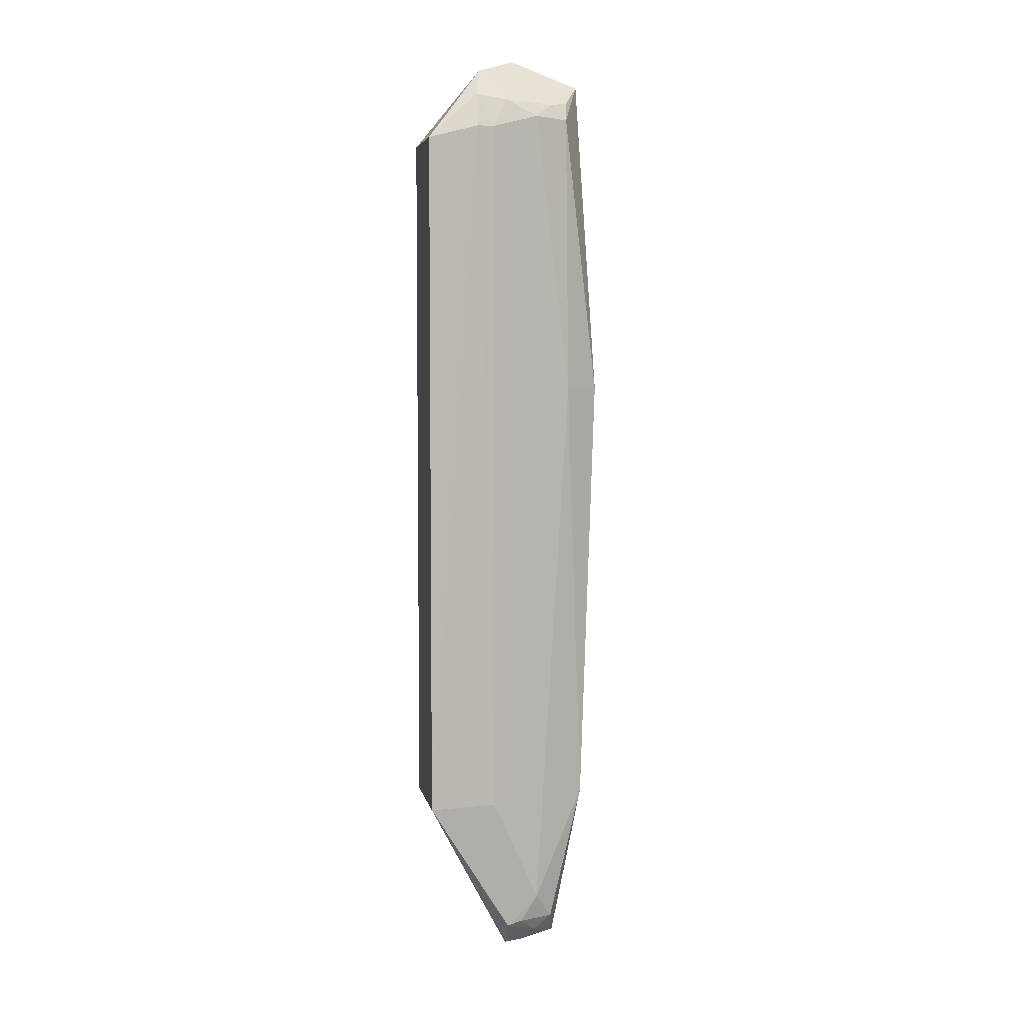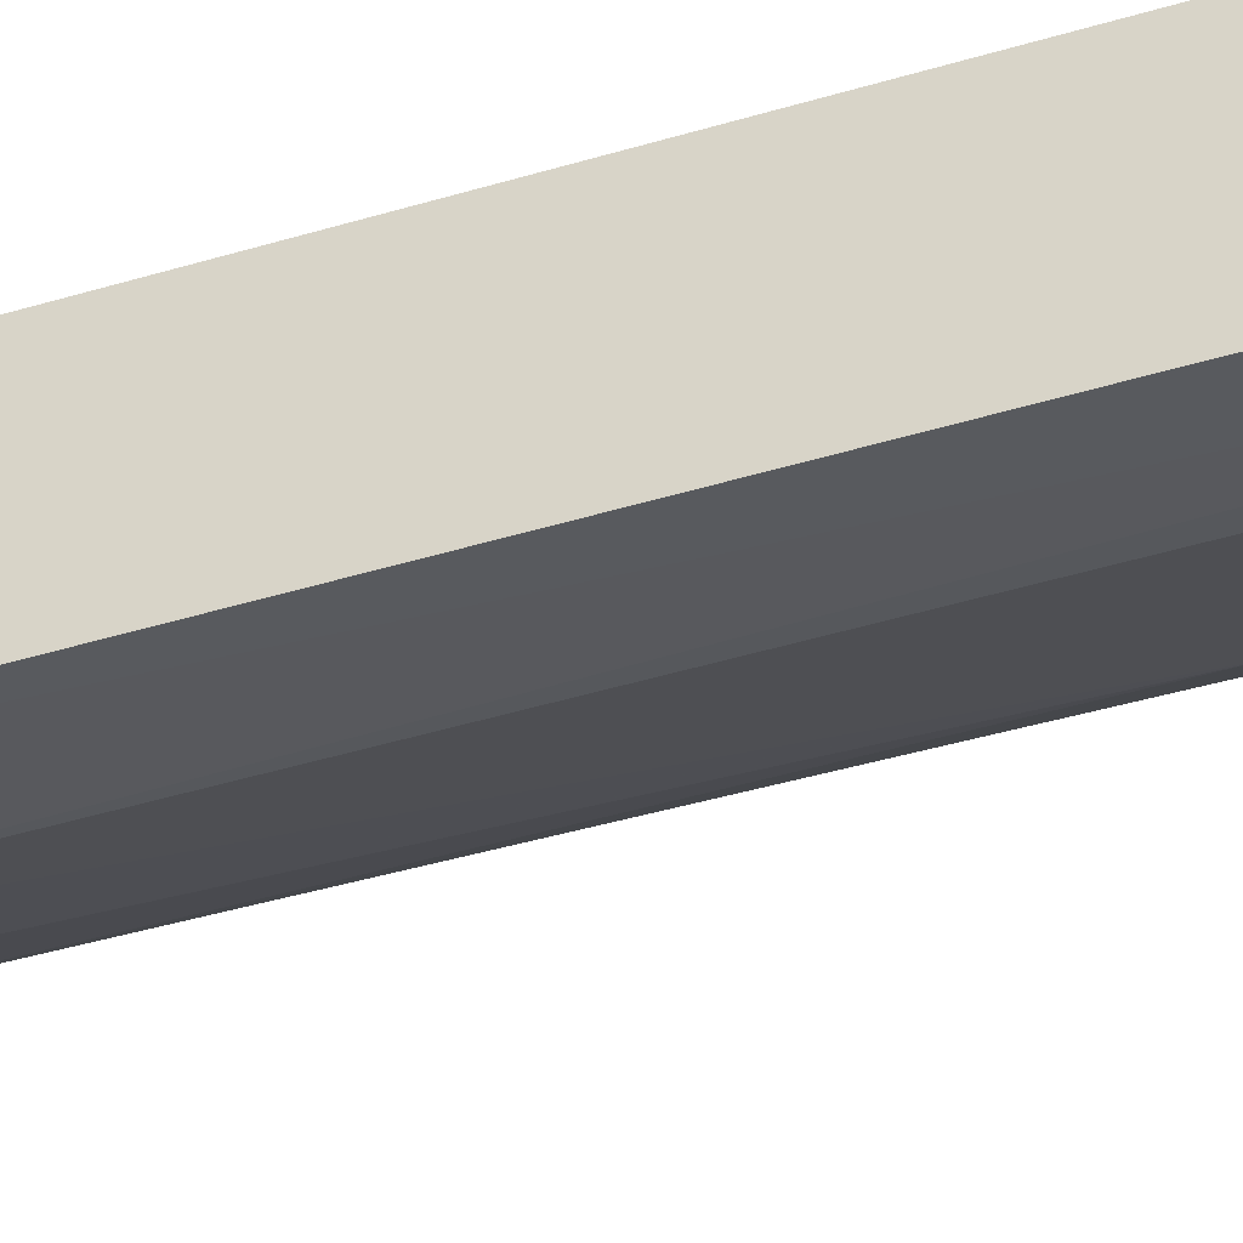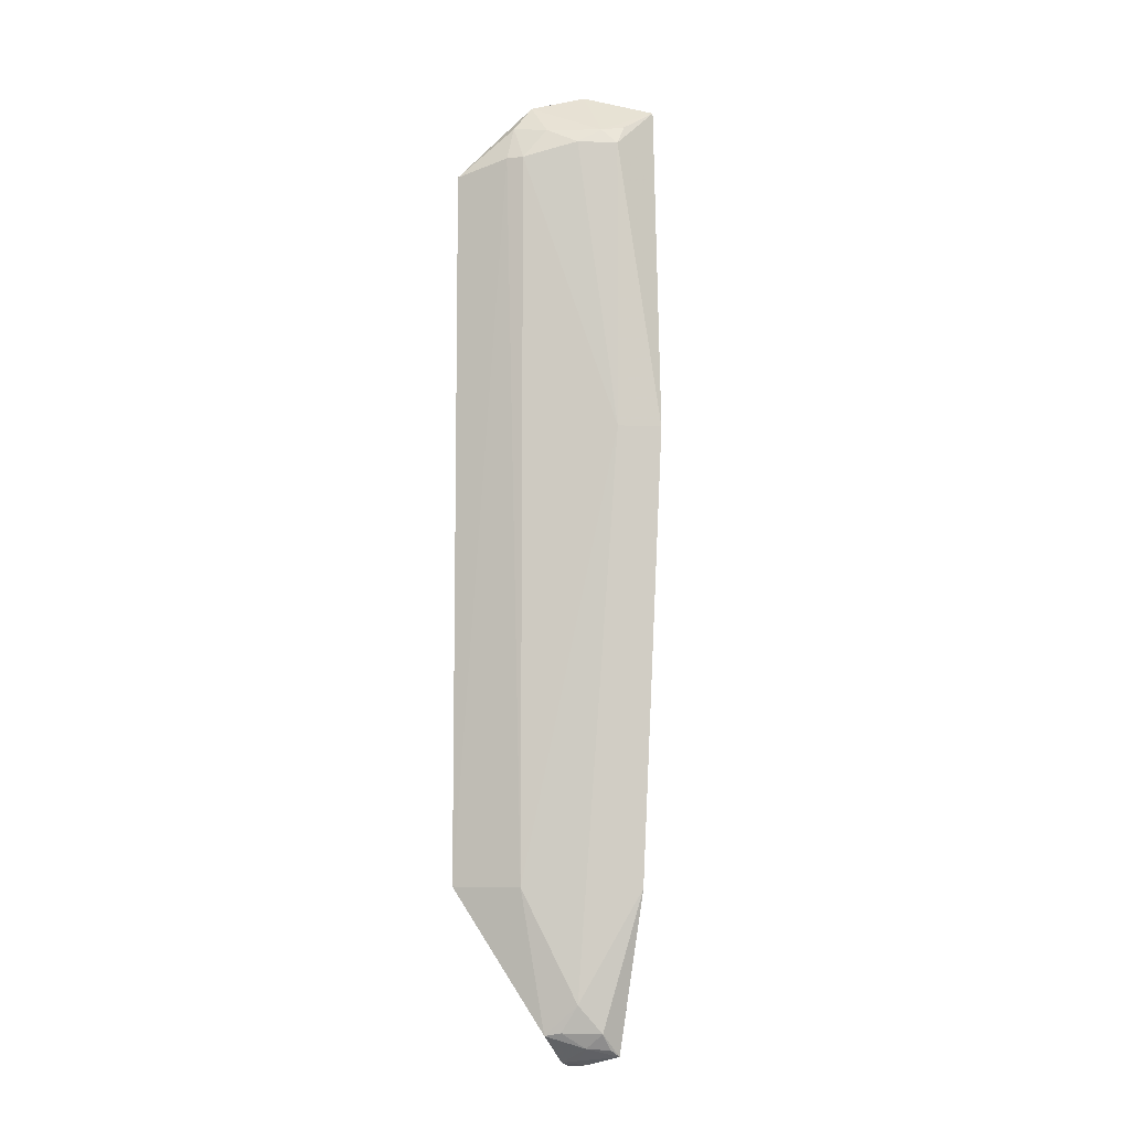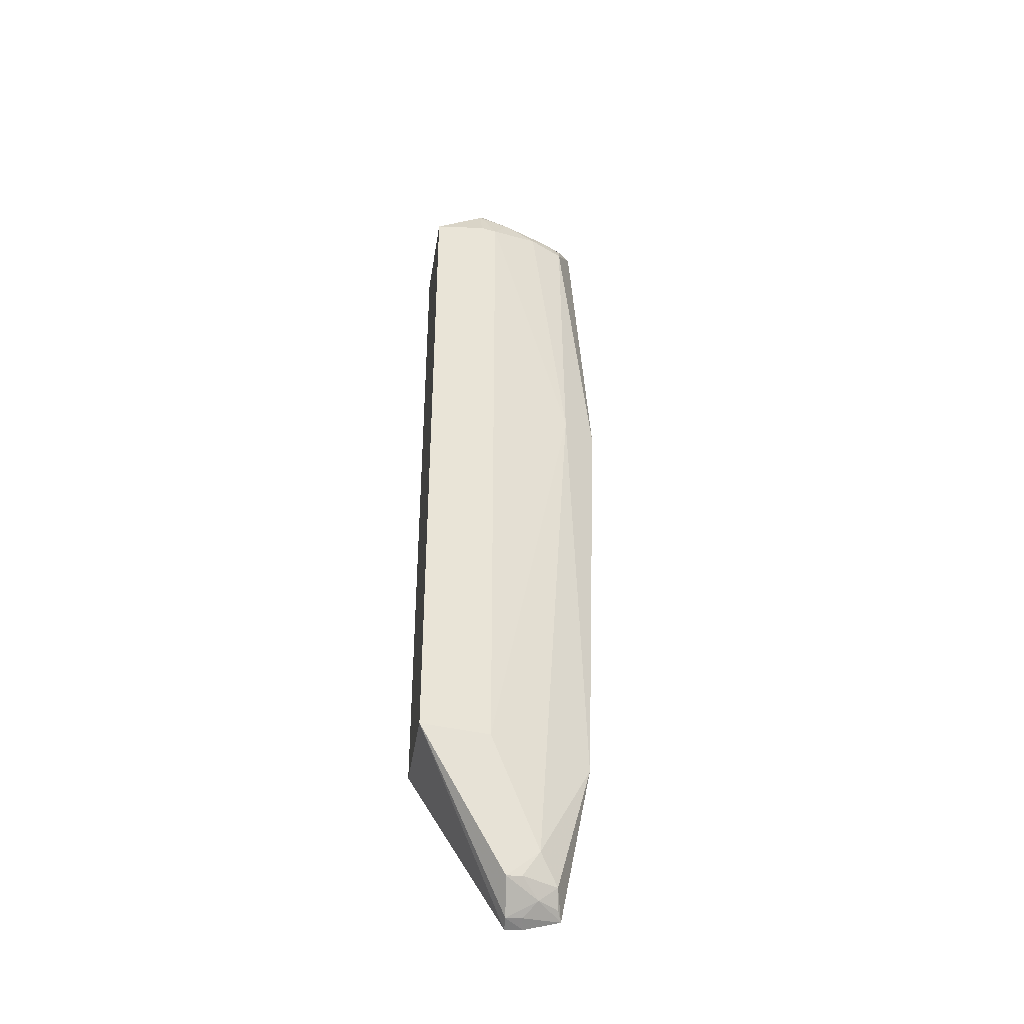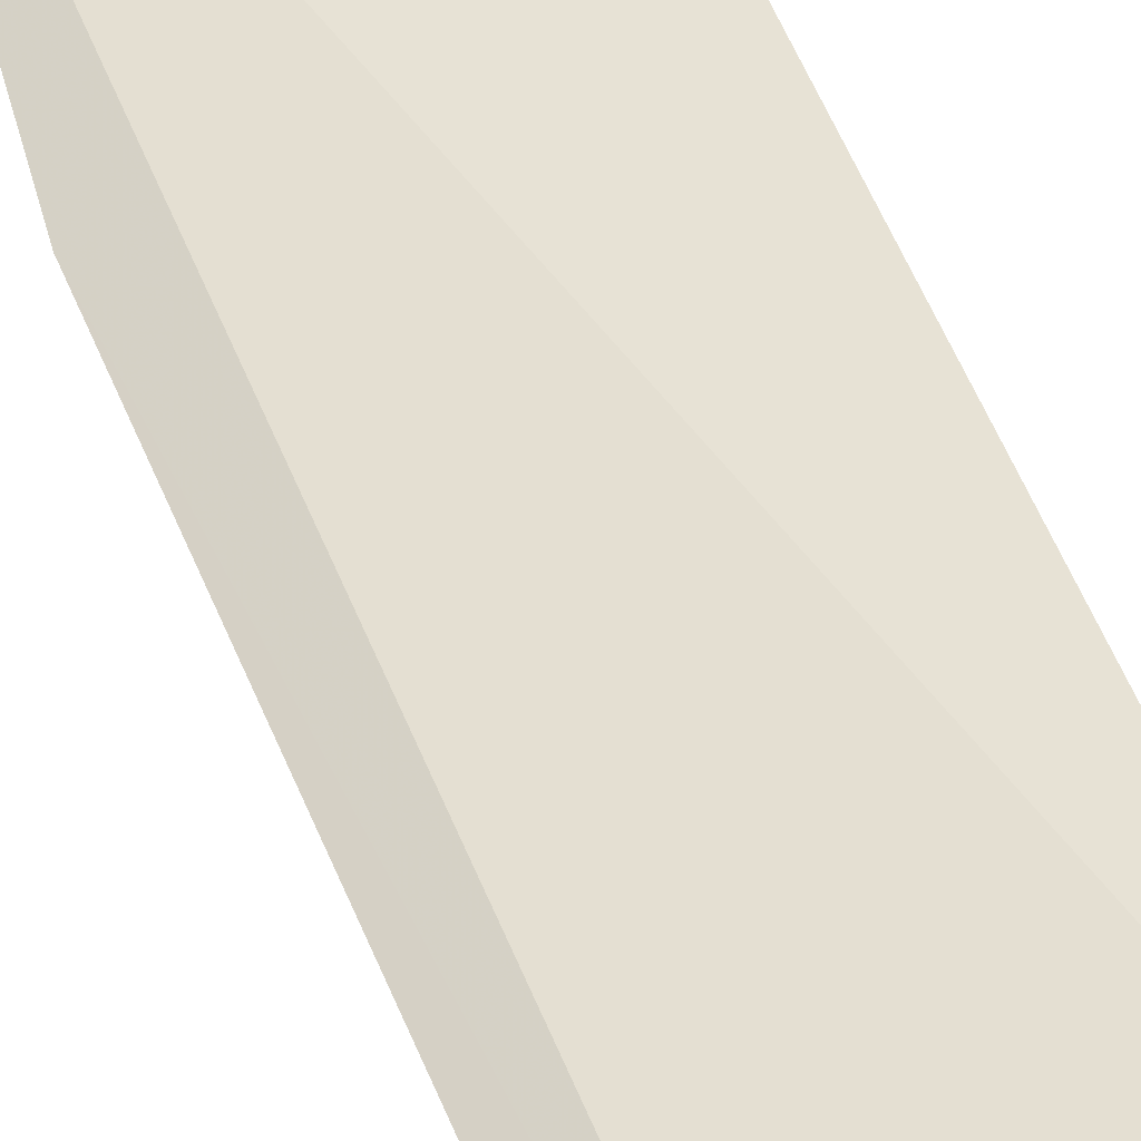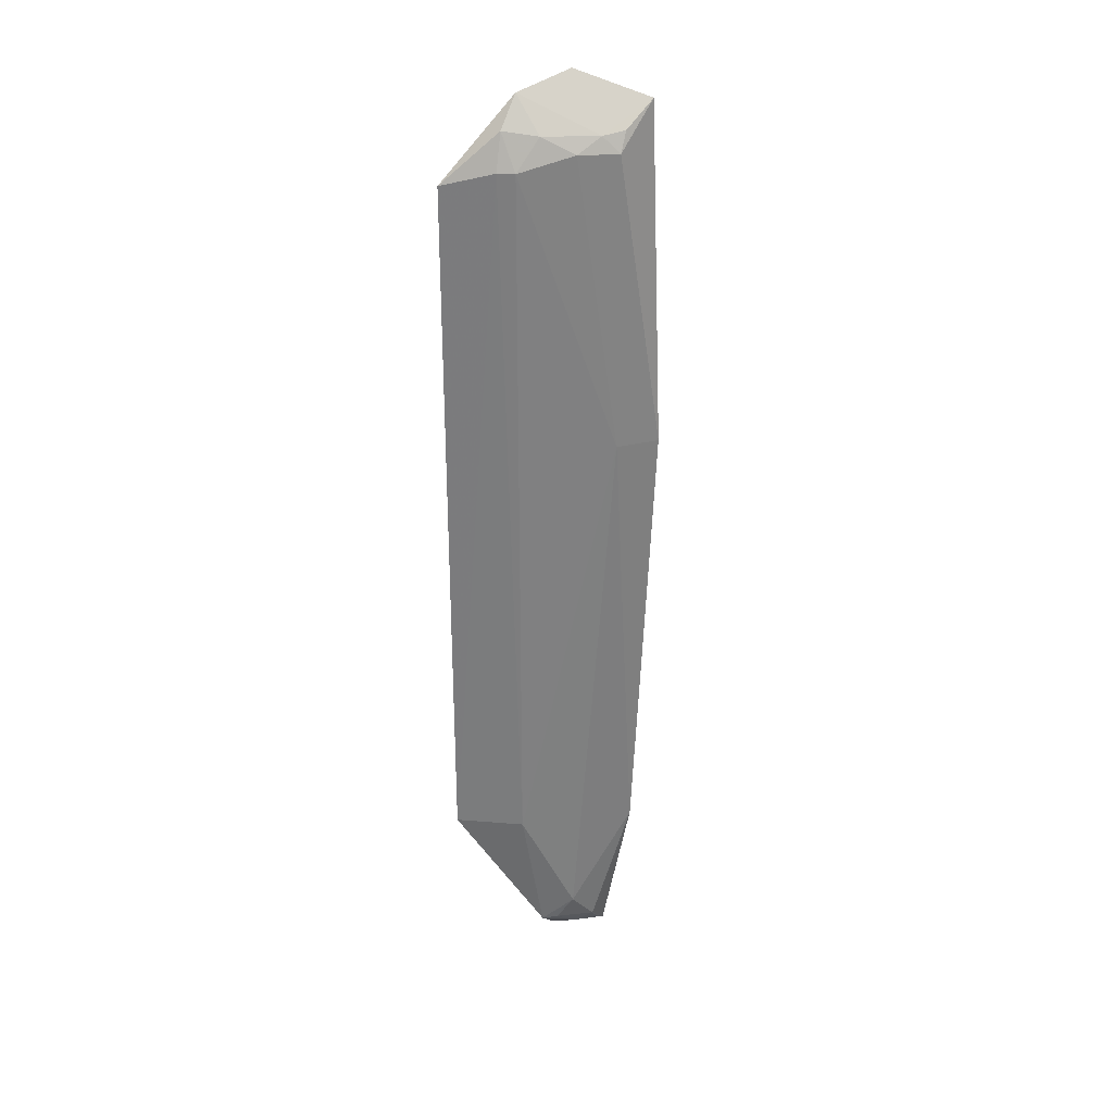
<metadata>
{"format":"obj","ext":"obj","renderer":"f3d","projection":"perspective","resolution":1024,"background":"white","views":[{"elev":5.1,"azim":-10.8,"up":"+Z"},{"elev":-37.6,"azim":-68.0,"up":"+Y"},{"elev":-6.7,"azim":27.4,"up":"+Z"},{"elev":-39.7,"azim":-8.8,"up":"+Z"},{"elev":41.5,"azim":163.2,"up":"+Y"},{"elev":30.4,"azim":14.8,"up":"+Z"}]}
</metadata>
<code>
v 0.01125 -0.02448 0.102
v 0.01887 -0.02339 0.09942
v 0.0005962 -0.02245 0.01847
v 0.01016 -0.02587 0.0004825
v 0.006085 -0.03214 0.09388
v 0.01576 -0.02574 0.001706
v 0.0005962 -0.02245 0.09247
v 0.009698 -0.03004 0.09703
v 0.0005581 -0.033 0.01848
v 0.01202 -0.0257 0.0006664
v 0.0005789 -0.03285 0.09243
v 0.01505 -0.02793 0.09687
v 0.01314 -0.02978 0.007025
v 0.006861 -0.02818 0.1004
v 0.01309 -0.0296 0.0954
v 0.007852 -0.03198 0.0185
v 0.02074 -0.02572 0.06518
v 0.009678 -0.03031 0.003898
v 0.006116 -0.03069 0.09746
v 0.007847 -0.03183 0.09387
v 0.01892 -0.02669 0.01845
v 0.01682 -0.02776 0.09522
v 0.01007 -0.02729 0.0009859
v 0.01509 -0.02815 0.004143
v 0.01703 -0.02831 0.0652
v 0.01703 -0.0266 0.09719
v 0.01174 -0.02702 0.001231
v 0.01319 -0.02811 0.002613
v 0.01132 -0.02991 0.004221
v 0.01532 -0.02677 0.002416
f 6 3 2
f 7 1 2
f 7 2 3
f 9 3 4
f 9 7 3
f 10 4 3
f 10 3 6
f 11 9 5
f 11 7 9
f 12 2 1
f 14 1 7
f 14 7 11
f 14 12 1
f 14 8 12
f 15 12 8
f 16 5 9
f 17 6 2
f 18 16 9
f 18 13 16
f 19 14 11
f 19 11 5
f 19 8 14
f 20 15 8
f 20 5 16
f 20 19 5
f 20 8 19
f 21 6 17
f 22 17 2
f 22 12 15
f 23 18 9
f 23 9 4
f 23 4 10
f 24 21 13
f 24 6 21
f 25 20 16
f 25 16 13
f 25 15 20
f 25 22 15
f 25 17 22
f 25 21 17
f 25 13 21
f 26 22 2
f 26 2 12
f 26 12 22
f 27 23 10
f 27 10 6
f 28 27 6
f 28 18 23
f 28 23 27
f 29 24 13
f 29 13 18
f 29 28 24
f 29 18 28
f 30 28 6
f 30 6 24
f 30 24 28

</code>
